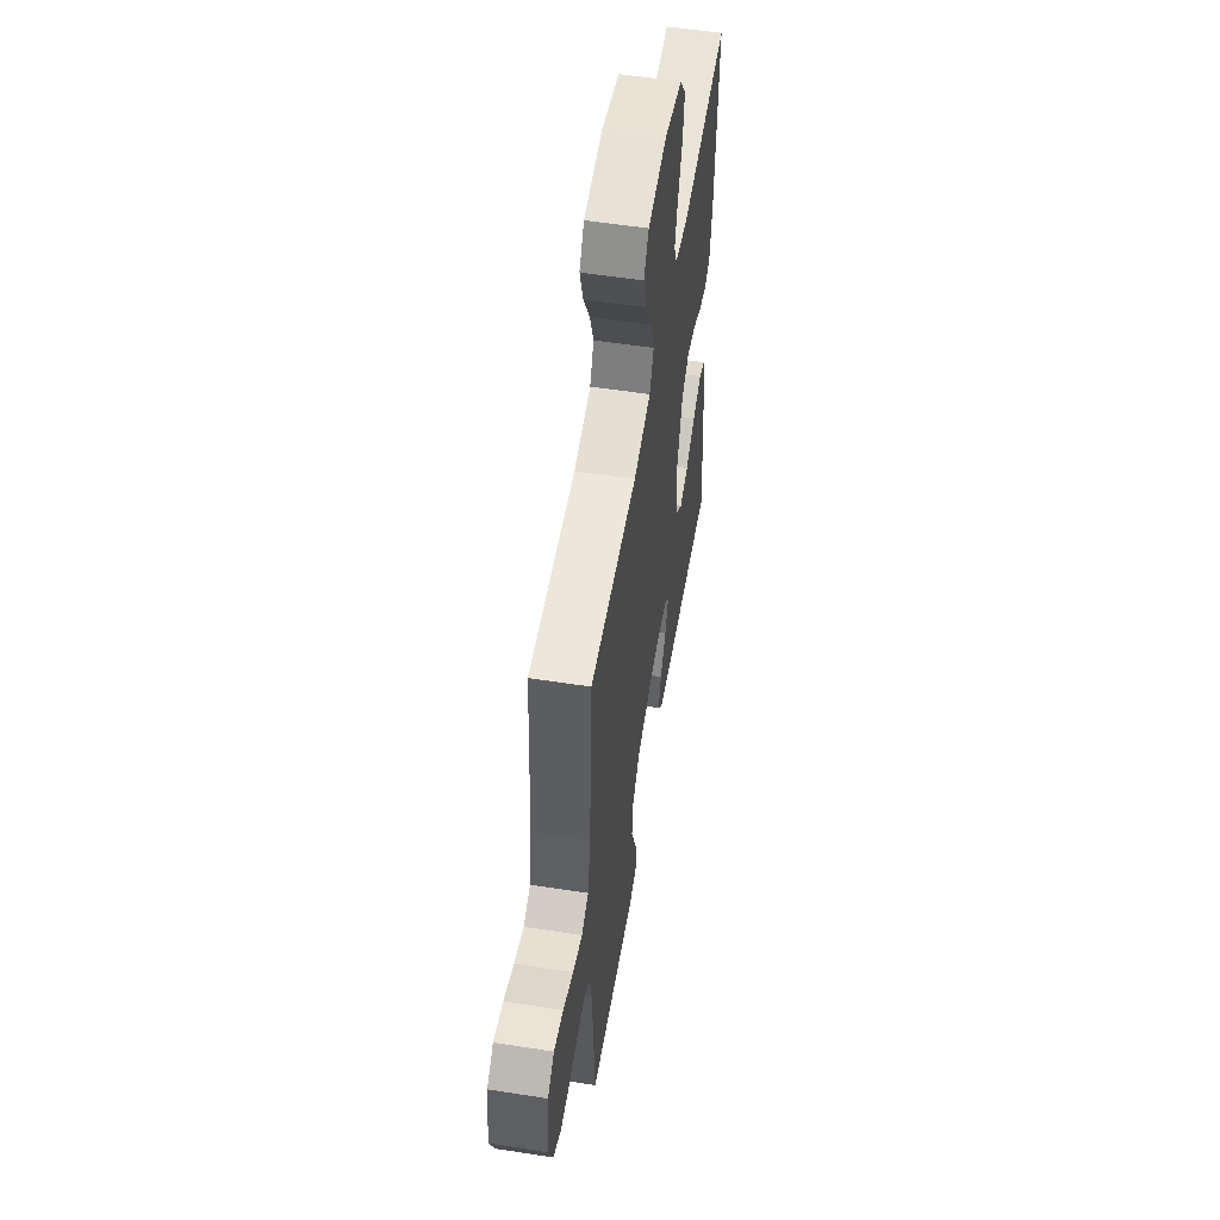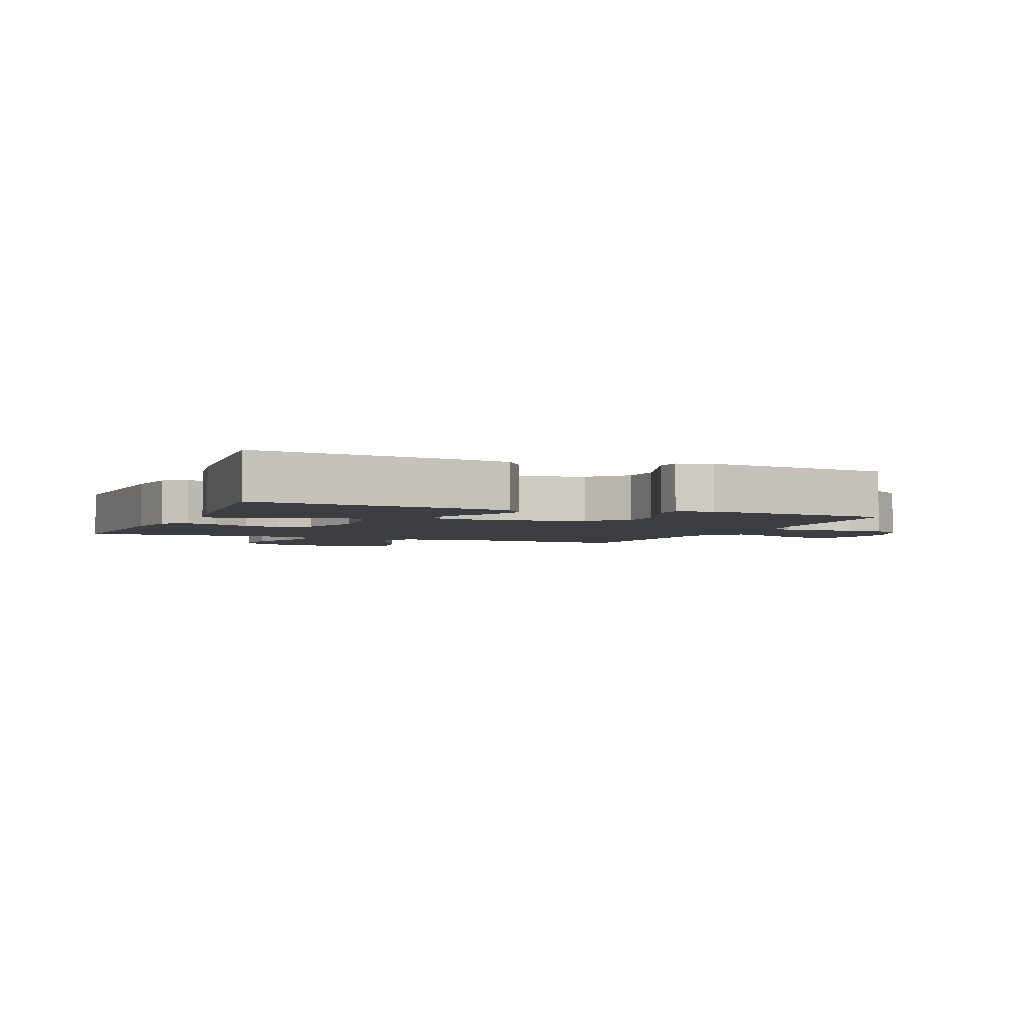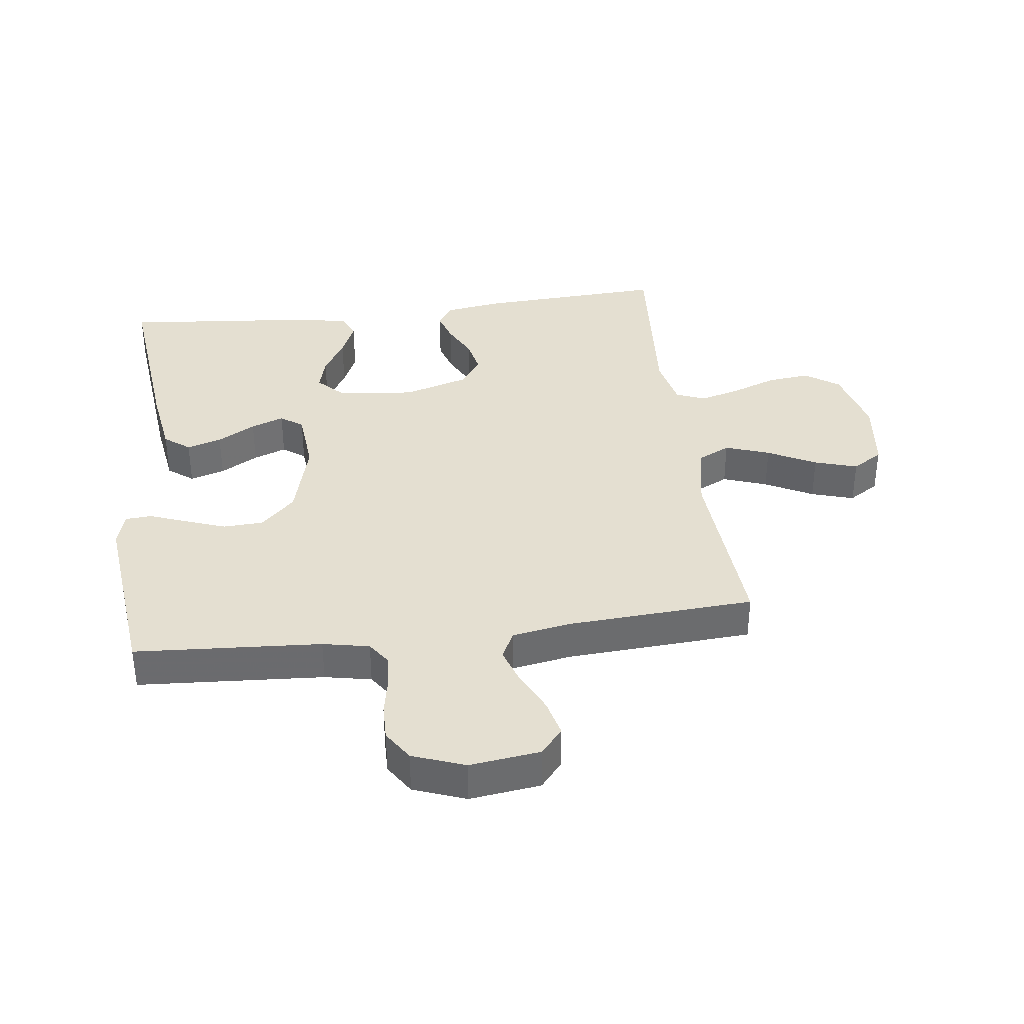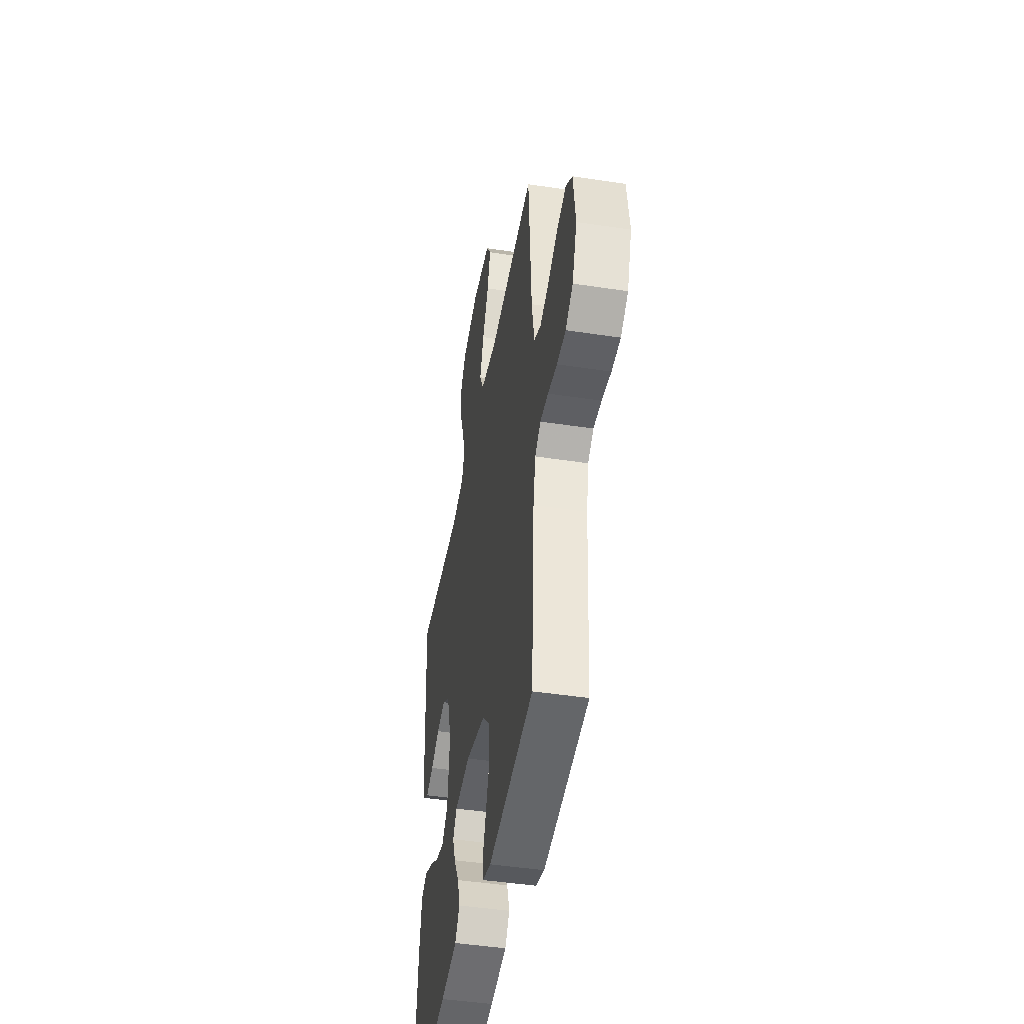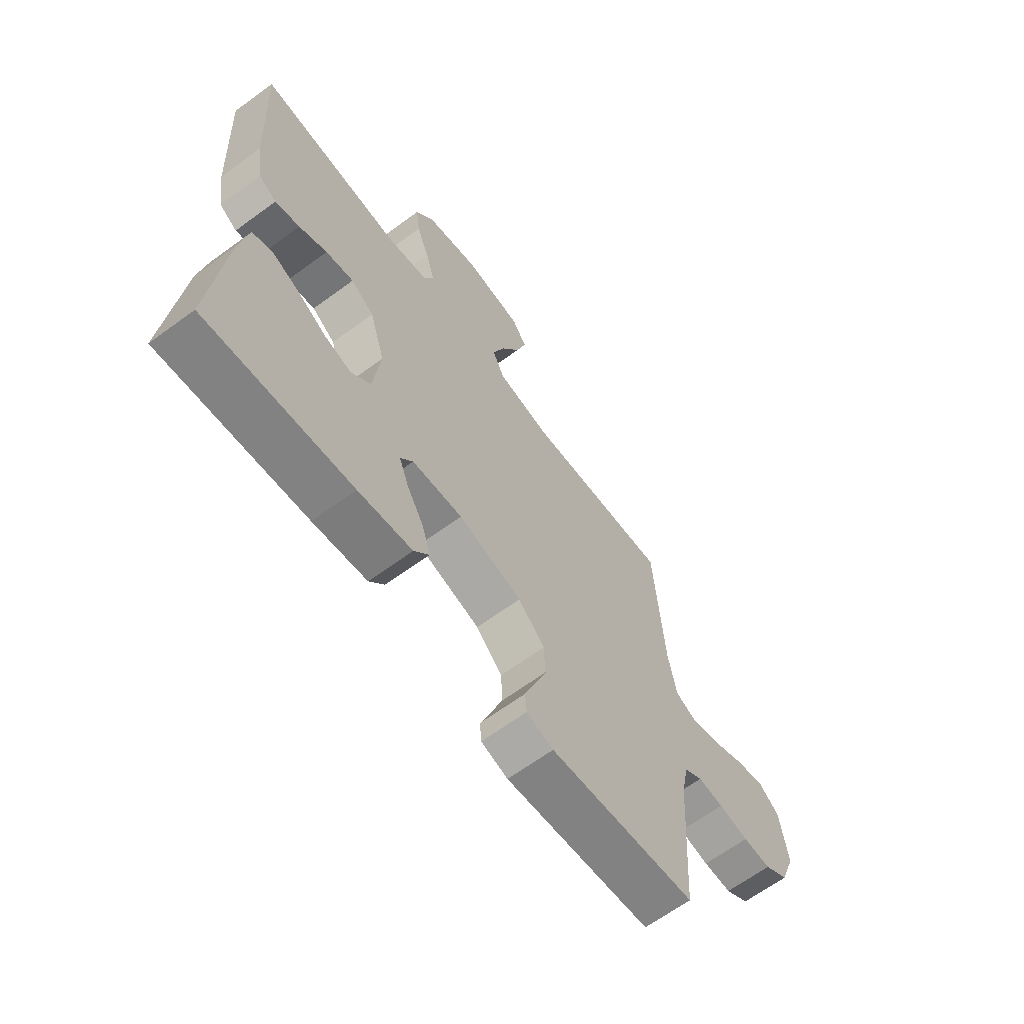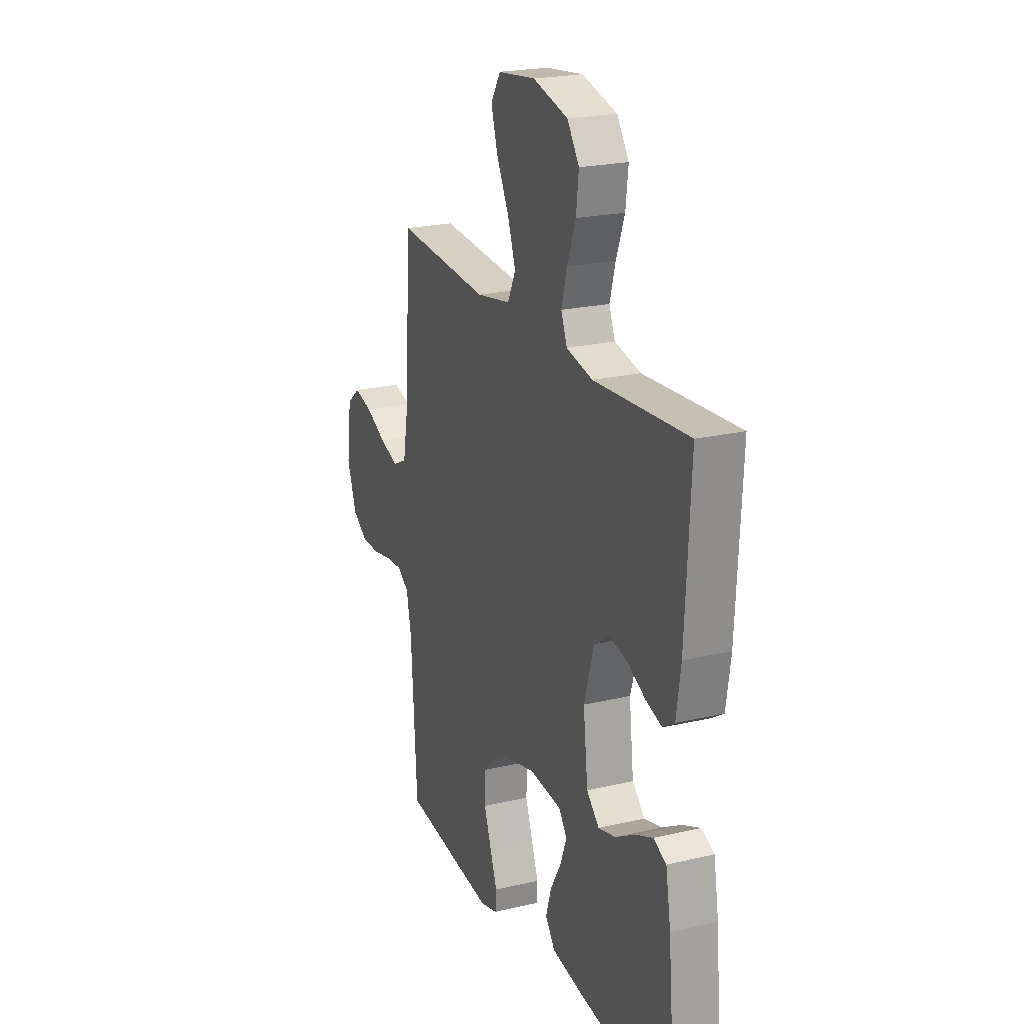
<metadata>
{"format":"obj","ext":"obj","renderer":"f3d","projection":"perspective","resolution":1024,"background":"white","views":[{"elev":55.7,"azim":-80.7,"up":"+Z"},{"elev":-3.3,"azim":157.6,"up":"+Y"},{"elev":36.8,"azim":-97.2,"up":"+Y"},{"elev":-45.4,"azim":-100.0,"up":"+Z"},{"elev":-65.4,"azim":126.4,"up":"+Z"},{"elev":22.2,"azim":67.8,"up":"+Z"}]}
</metadata>
<code>
v 0.5 0.07 0.5
v 0.484 0.07 0.2
v 0.47 0.07 0.106
v 0.433 0.07 0.082
v 0.382 0.07 0.098
v 0.324 0.07 0.127
v 0.266 0.07 0.139
v 0.218 0.07 0.106
v 0.186 0.07 0
v 0.201 0.07 -0.126
v 0.241 0.07 -0.165
v 0.297 0.07 -0.15
v 0.358 0.07 -0.114
v 0.415 0.07 -0.089
v 0.456 0.07 -0.107
v 0.472 0.07 -0.2
v 0.5 0.07 -0.5
v 0.2 0.07 -0.468
v 0.089 0.07 -0.451
v 0.058 0.07 -0.41
v 0.075 0.07 -0.354
v 0.11 0.07 -0.293
v 0.13 0.07 -0.24
v 0.104 0.07 -0.204
v 0 0.07 -0.195
v -0.131 0.07 -0.23
v -0.185 0.07 -0.285
v -0.188 0.07 -0.35
v -0.164 0.07 -0.416
v -0.142 0.07 -0.475
v -0.145 0.07 -0.517
v -0.2 0.07 -0.533
v -0.5 0.07 -0.5
v -0.519 0.07 -0.2
v -0.534 0.07 -0.125
v -0.572 0.07 -0.099
v -0.625 0.07 -0.103
v -0.686 0.07 -0.115
v -0.744 0.07 -0.116
v -0.793 0.07 -0.084
v -0.824 0.07 0
v -0.809 0.07 0.114
v -0.767 0.07 0.149
v -0.707 0.07 0.134
v -0.641 0.07 0.102
v -0.581 0.07 0.082
v -0.536 0.07 0.104
v -0.519 0.07 0.2
v -0.5 0.07 0.5
v -0.2 0.07 0.479
v -0.091 0.07 0.499
v -0.065 0.07 0.552
v -0.09 0.07 0.623
v -0.13 0.07 0.7
v -0.151 0.07 0.769
v -0.12 0.07 0.818
v 0 0.07 0.833
v 0.112 0.07 0.804
v 0.15 0.07 0.749
v 0.142 0.07 0.68
v 0.115 0.07 0.608
v 0.097 0.07 0.543
v 0.116 0.07 0.496
v 0.2 0.07 0.478
v 0.5 0 0.5
v 0.484 0 0.2
v 0.47 0 0.106
v 0.433 0 0.082
v 0.382 0 0.098
v 0.324 0 0.127
v 0.266 0 0.139
v 0.218 0 0.106
v 0.186 0 0
v 0.201 0 -0.126
v 0.241 0 -0.165
v 0.297 0 -0.15
v 0.358 0 -0.114
v 0.415 0 -0.089
v 0.456 0 -0.107
v 0.472 0 -0.2
v 0.5 0 -0.5
v 0.2 0 -0.468
v 0.089 0 -0.451
v 0.058 0 -0.41
v 0.075 0 -0.354
v 0.11 0 -0.293
v 0.13 0 -0.24
v 0.104 0 -0.204
v 0 0 -0.195
v -0.131 0 -0.23
v -0.185 0 -0.285
v -0.188 0 -0.35
v -0.164 0 -0.416
v -0.142 0 -0.475
v -0.145 0 -0.517
v -0.2 0 -0.533
v -0.5 0 -0.5
v -0.519 0 -0.2
v -0.534 0 -0.125
v -0.572 0 -0.099
v -0.625 0 -0.103
v -0.686 0 -0.115
v -0.744 0 -0.116
v -0.793 0 -0.084
v -0.824 0 0
v -0.809 0 0.114
v -0.767 0 0.149
v -0.707 0 0.134
v -0.641 0 0.102
v -0.581 0 0.082
v -0.536 0 0.104
v -0.519 0 0.2
v -0.5 0 0.5
v -0.2 0 0.479
v -0.091 0 0.499
v -0.065 0 0.552
v -0.09 0 0.623
v -0.13 0 0.7
v -0.151 0 0.769
v -0.12 0 0.818
v 0 0 0.833
v 0.112 0 0.804
v 0.15 0 0.749
v 0.142 0 0.68
v 0.115 0 0.608
v 0.097 0 0.543
v 0.116 0 0.496
v 0.2 0 0.478
f 59 60 61
f 58 59 61
f 57 58 61
f 56 57 61
f 55 56 61
f 54 55 61
f 53 54 61
f 52 53 61 62
f 51 52 62 63
f 48 49 50
f 51 63 64
f 50 51 64
f 48 50 64
f 47 48 64
f 43 44 45
f 42 43 45
f 41 42 45
f 40 41 45
f 39 40 45
f 38 39 45
f 37 38 45
f 36 37 45 46
f 35 36 46 47
f 32 33 34
f 31 32 34
f 30 31 34
f 29 30 34
f 34 35 47
f 29 34 47
f 28 29 47
f 20 21 22
f 19 20 22
f 18 19 22
f 17 18 22
f 16 17 22
f 15 16 22
f 14 15 22
f 13 14 22
f 12 13 22
f 11 12 22 23
f 10 11 23 24
f 4 5 6
f 3 4 6
f 2 3 6
f 1 2 6
f 64 1 6
f 64 6 7
f 47 64 7 8
f 27 28 47
f 26 27 47
f 47 8 9
f 26 47 9
f 25 26 9
f 9 10 24 25
f 125 124 123
f 125 123 122
f 125 122 121
f 125 121 120
f 125 120 119
f 125 119 118
f 125 118 117
f 126 125 117 116
f 127 126 116 115
f 114 113 112
f 128 127 115
f 128 115 114
f 128 114 112
f 128 112 111
f 109 108 107
f 109 107 106
f 109 106 105
f 109 105 104
f 109 104 103
f 109 103 102
f 109 102 101
f 110 109 101 100
f 111 110 100 99
f 98 97 96
f 98 96 95
f 98 95 94
f 98 94 93
f 111 99 98
f 111 98 93
f 111 93 92
f 86 85 84
f 86 84 83
f 86 83 82
f 86 82 81
f 86 81 80
f 86 80 79
f 86 79 78
f 86 78 77
f 86 77 76
f 87 86 76 75
f 88 87 75 74
f 70 69 68
f 70 68 67
f 70 67 66
f 70 66 65
f 70 65 128
f 71 70 128
f 72 71 128 111
f 111 92 91
f 111 91 90
f 73 72 111
f 73 111 90
f 73 90 89
f 89 88 74 73
f 1 65 66 2
f 2 66 67 3
f 3 67 68 4
f 4 68 69 5
f 5 69 70 6
f 6 70 71 7
f 7 71 72 8
f 8 72 73 9
f 9 73 74 10
f 10 74 75 11
f 11 75 76 12
f 12 76 77 13
f 13 77 78 14
f 14 78 79 15
f 15 79 80 16
f 16 80 81 17
f 17 81 82 18
f 18 82 83 19
f 19 83 84 20
f 20 84 85 21
f 21 85 86 22
f 22 86 87 23
f 23 87 88 24
f 24 88 89 25
f 25 89 90 26
f 26 90 91 27
f 27 91 92 28
f 28 92 93 29
f 29 93 94 30
f 30 94 95 31
f 31 95 96 32
f 32 96 97 33
f 33 97 98 34
f 34 98 99 35
f 35 99 100 36
f 36 100 101 37
f 37 101 102 38
f 38 102 103 39
f 39 103 104 40
f 40 104 105 41
f 41 105 106 42
f 42 106 107 43
f 43 107 108 44
f 44 108 109 45
f 45 109 110 46
f 46 110 111 47
f 47 111 112 48
f 48 112 113 49
f 49 113 114 50
f 50 114 115 51
f 51 115 116 52
f 52 116 117 53
f 53 117 118 54
f 54 118 119 55
f 55 119 120 56
f 56 120 121 57
f 57 121 122 58
f 58 122 123 59
f 59 123 124 60
f 60 124 125 61
f 61 125 126 62
f 62 126 127 63
f 63 127 128 64
f 64 128 65 1

</code>
